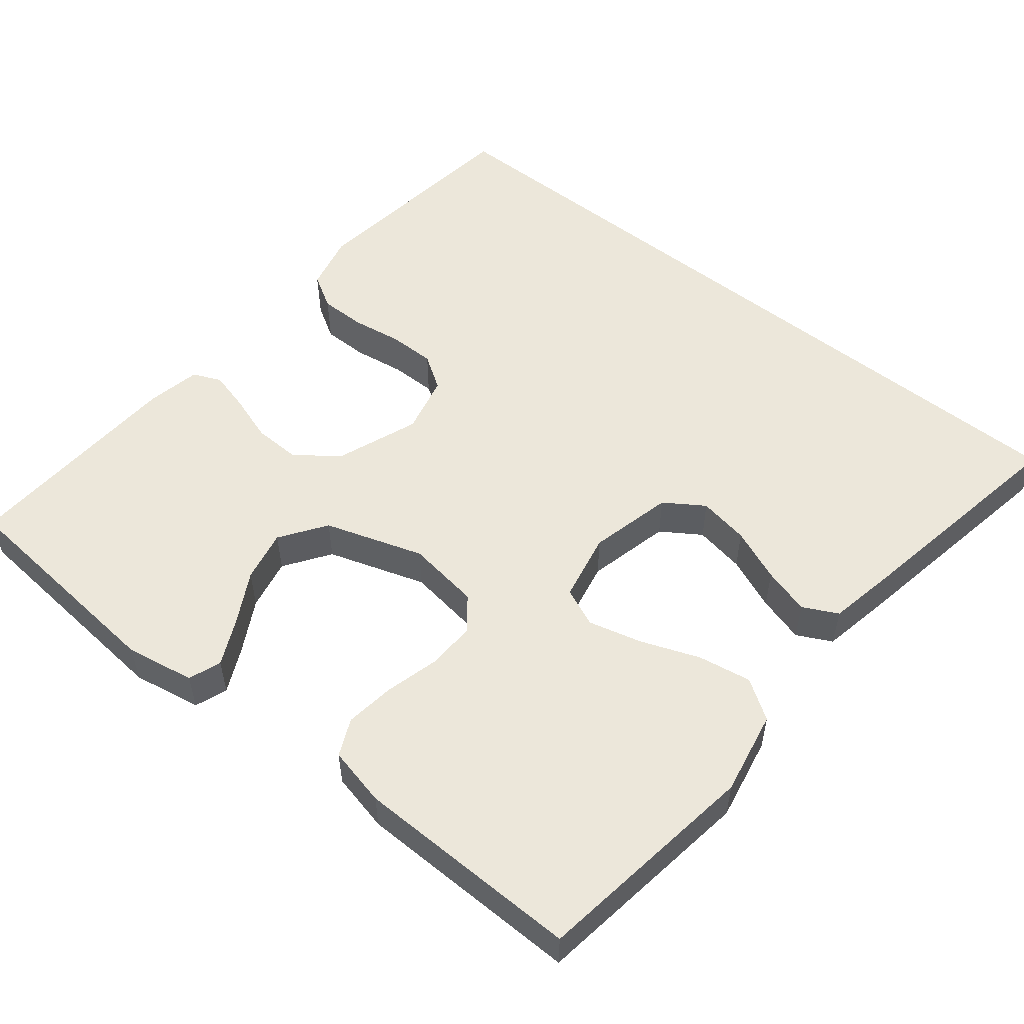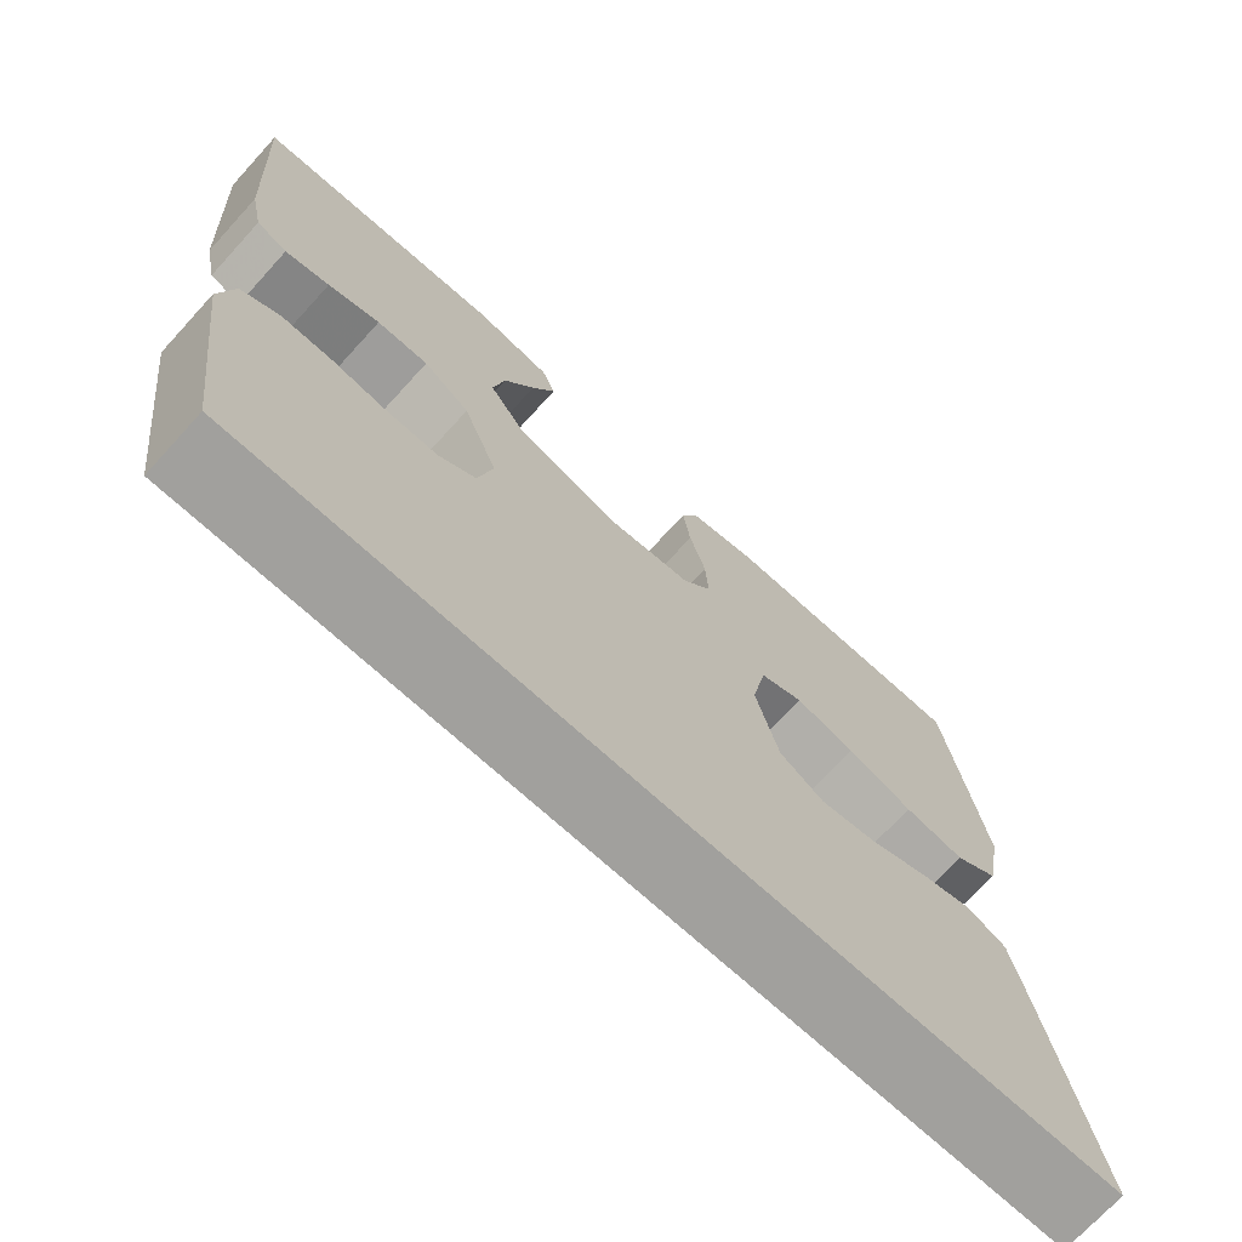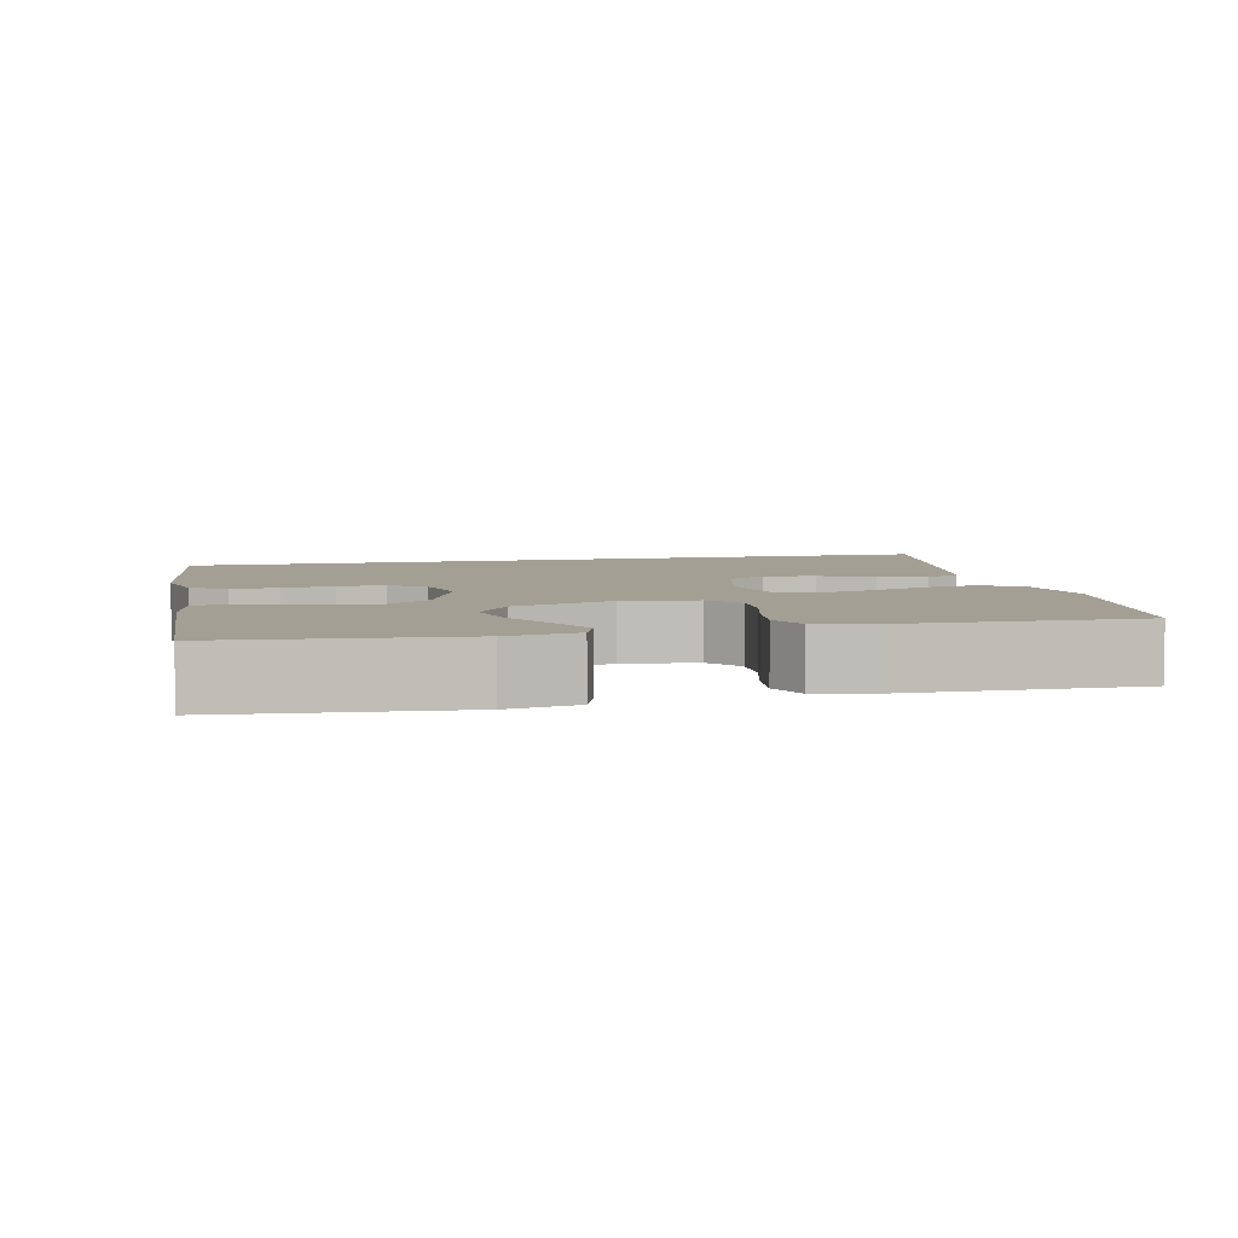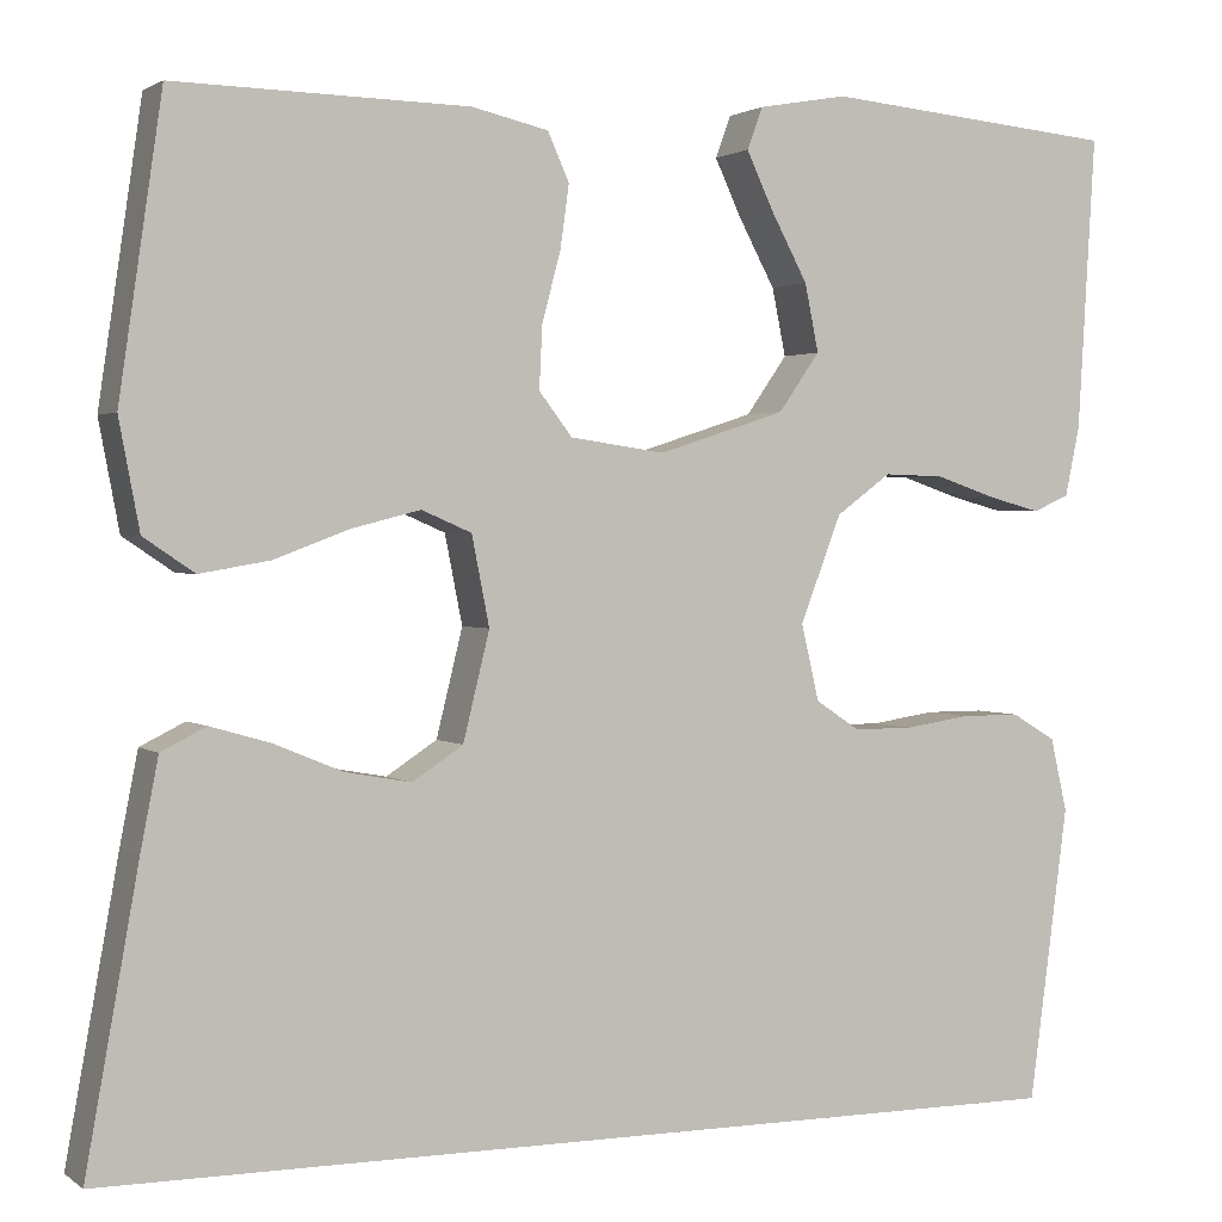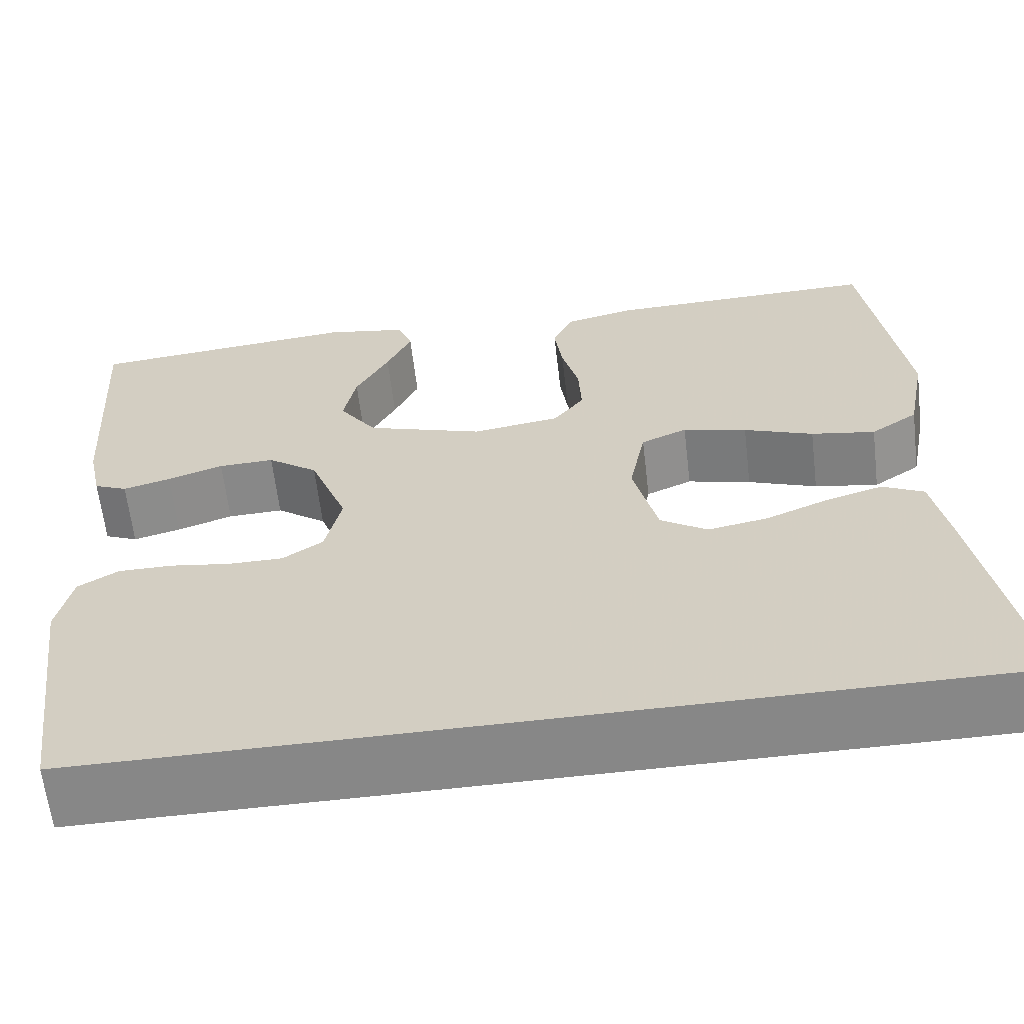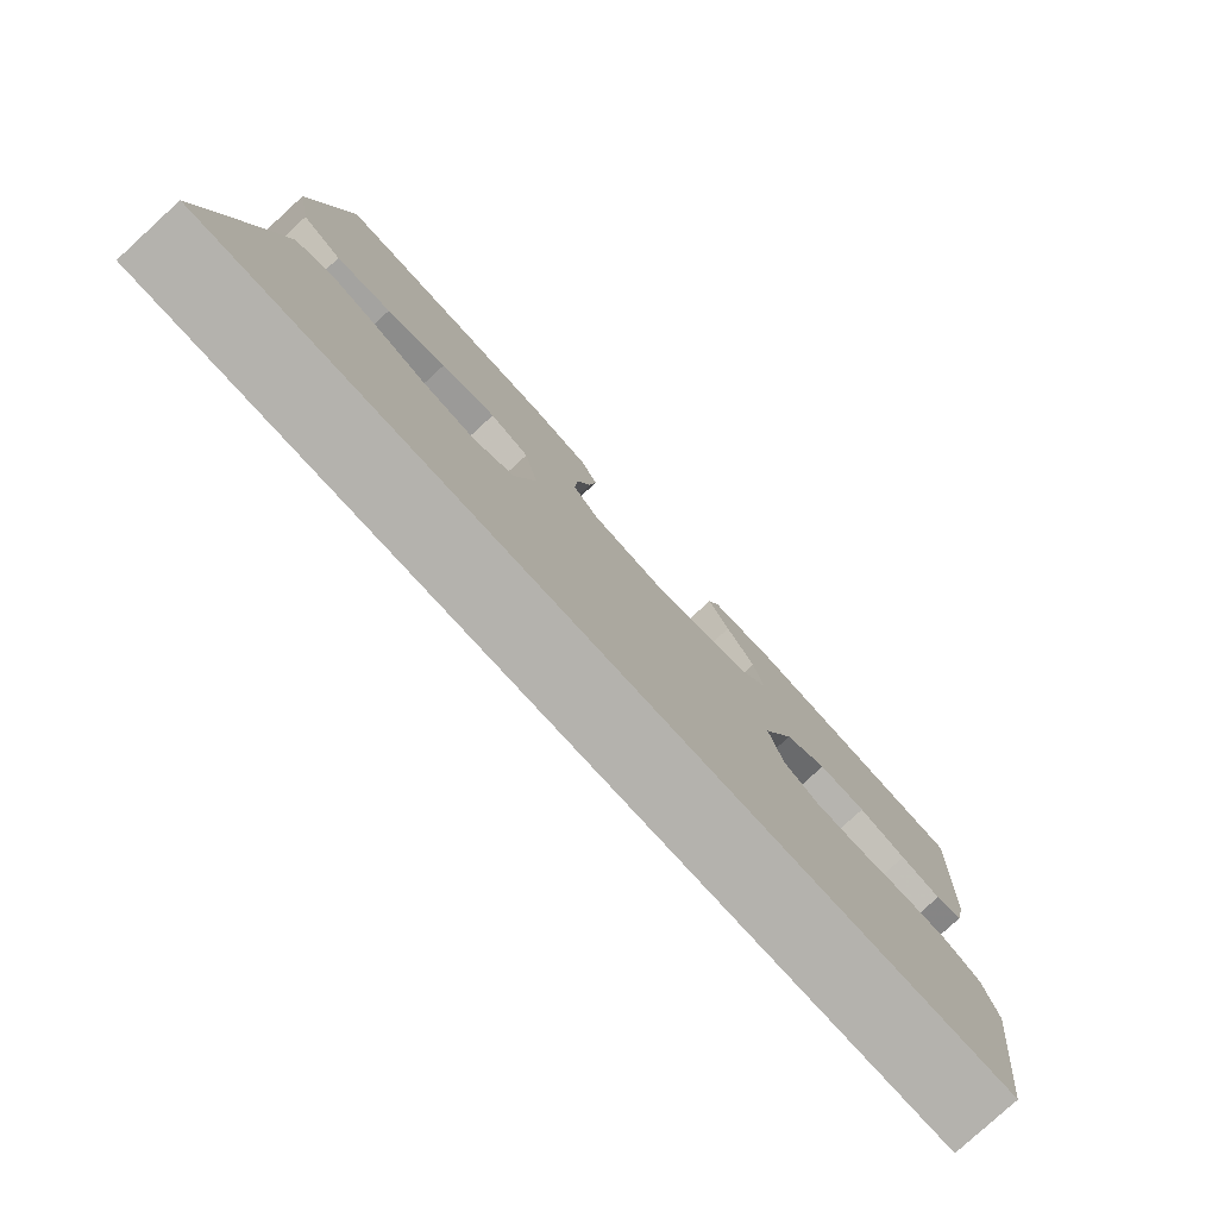
<metadata>
{"format":"obj","ext":"obj","renderer":"f3d","projection":"perspective","resolution":1024,"background":"white","views":[{"elev":53.8,"azim":38.5,"up":"+Y"},{"elev":-71.6,"azim":-42.4,"up":"+Z"},{"elev":5.3,"azim":-13.2,"up":"+Y"},{"elev":1.7,"azim":155.4,"up":"+Z"},{"elev":-62.4,"azim":6.7,"up":"+Z"},{"elev":-79.6,"azim":132.4,"up":"+Z"}]}
</metadata>
<code>
v 0.579 0.07 -0.5
v -0.428 0.07 -0.5
v -0.468 0.07 -0.2
v -0.451 0.07 -0.125
v -0.406 0.07 -0.098
v -0.346 0.07 -0.098
v -0.279 0.07 -0.108
v -0.218 0.07 -0.108
v -0.173 0.07 -0.078
v -0.155 0.07 0
v -0.197 0.07 0.109
v -0.253 0.07 0.15
v -0.315 0.07 0.148
v -0.377 0.07 0.127
v -0.43 0.07 0.113
v -0.467 0.07 0.129
v -0.482 0.07 0.2
v -0.5 0.07 0.5
v -0.2 0.07 0.528
v -0.109 0.07 0.512
v -0.093 0.07 0.469
v -0.121 0.07 0.409
v -0.158 0.07 0.34
v -0.172 0.07 0.271
v -0.13 0.07 0.211
v 0 0.07 0.169
v 0.097 0.07 0.183
v 0.131 0.07 0.227
v 0.128 0.07 0.291
v 0.109 0.07 0.362
v 0.1 0.07 0.427
v 0.122 0.07 0.476
v 0.2 0.07 0.494
v 0.5 0.07 0.5
v 0.544 0.07 0.2
v 0.523 0.07 0.089
v 0.471 0.07 0.054
v 0.4 0.07 0.066
v 0.323 0.07 0.095
v 0.252 0.07 0.113
v 0.201 0.07 0.091
v 0.183 0.07 0
v 0.21 0.07 -0.11
v 0.262 0.07 -0.144
v 0.329 0.07 -0.132
v 0.399 0.07 -0.103
v 0.461 0.07 -0.085
v 0.507 0.07 -0.108
v 0.525 0.07 -0.2
v 0.579 0 -0.5
v -0.428 0 -0.5
v -0.468 0 -0.2
v -0.451 0 -0.125
v -0.406 0 -0.098
v -0.346 0 -0.098
v -0.279 0 -0.108
v -0.218 0 -0.108
v -0.173 0 -0.078
v -0.155 0 0
v -0.197 0 0.109
v -0.253 0 0.15
v -0.315 0 0.148
v -0.377 0 0.127
v -0.43 0 0.113
v -0.467 0 0.129
v -0.482 0 0.2
v -0.5 0 0.5
v -0.2 0 0.528
v -0.109 0 0.512
v -0.093 0 0.469
v -0.121 0 0.409
v -0.158 0 0.34
v -0.172 0 0.271
v -0.13 0 0.211
v 0 0 0.169
v 0.097 0 0.183
v 0.131 0 0.227
v 0.128 0 0.291
v 0.109 0 0.362
v 0.1 0 0.427
v 0.122 0 0.476
v 0.2 0 0.494
v 0.5 0 0.5
v 0.544 0 0.2
v 0.523 0 0.089
v 0.471 0 0.054
v 0.4 0 0.066
v 0.323 0 0.095
v 0.252 0 0.113
v 0.201 0 0.091
v 0.183 0 0
v 0.21 0 -0.11
v 0.262 0 -0.144
v 0.329 0 -0.132
v 0.399 0 -0.103
v 0.461 0 -0.085
v 0.507 0 -0.108
v 0.525 0 -0.2
f 45 46 47 48
f 44 45 48 49
f 36 37 38 39
f 36 39 40
f 35 36 40
f 34 35 40
f 33 34 40 41
f 29 30 31 32
f 28 29 32 33
f 20 21 22 23
f 18 19 20 23
f 18 23 24
f 17 18 24 25
f 13 14 15 16
f 13 16 17 25
f 4 5 6 7
f 4 7 8
f 3 4 8
f 2 3 8
f 44 49 1 2
f 43 44 2 8
f 42 43 8 9
f 28 33 41 42
f 27 28 42
f 26 27 42 9
f 12 13 25 26
f 11 12 26
f 10 11 26
f 9 10 26
f 97 96 95 94
f 98 97 94 93
f 88 87 86 85
f 89 88 85
f 89 85 84
f 89 84 83
f 90 89 83 82
f 81 80 79 78
f 82 81 78 77
f 72 71 70 69
f 72 69 68 67
f 73 72 67
f 74 73 67 66
f 65 64 63 62
f 74 66 65 62
f 56 55 54 53
f 57 56 53
f 57 53 52
f 57 52 51
f 51 50 98 93
f 57 51 93 92
f 58 57 92 91
f 91 90 82 77
f 91 77 76
f 58 91 76 75
f 75 74 62 61
f 75 61 60
f 75 60 59
f 75 59 58
f 1 50 51 2
f 2 51 52 3
f 3 52 53 4
f 4 53 54 5
f 5 54 55 6
f 6 55 56 7
f 7 56 57 8
f 8 57 58 9
f 9 58 59 10
f 10 59 60 11
f 11 60 61 12
f 12 61 62 13
f 13 62 63 14
f 14 63 64 15
f 15 64 65 16
f 16 65 66 17
f 17 66 67 18
f 18 67 68 19
f 19 68 69 20
f 20 69 70 21
f 21 70 71 22
f 22 71 72 23
f 23 72 73 24
f 24 73 74 25
f 25 74 75 26
f 26 75 76 27
f 27 76 77 28
f 28 77 78 29
f 29 78 79 30
f 30 79 80 31
f 31 80 81 32
f 32 81 82 33
f 33 82 83 34
f 34 83 84 35
f 35 84 85 36
f 36 85 86 37
f 37 86 87 38
f 38 87 88 39
f 39 88 89 40
f 40 89 90 41
f 41 90 91 42
f 42 91 92 43
f 43 92 93 44
f 44 93 94 45
f 45 94 95 46
f 46 95 96 47
f 47 96 97 48
f 48 97 98 49
f 49 98 50 1

</code>
